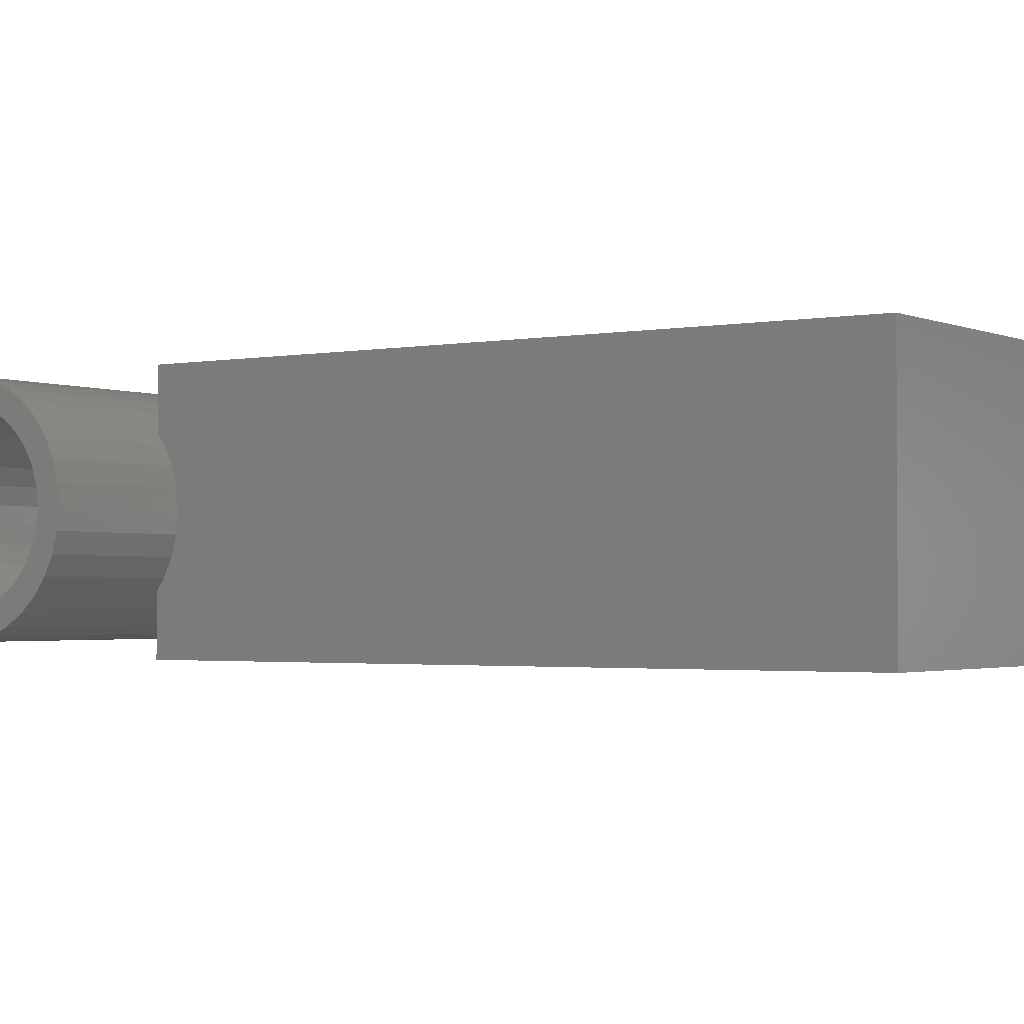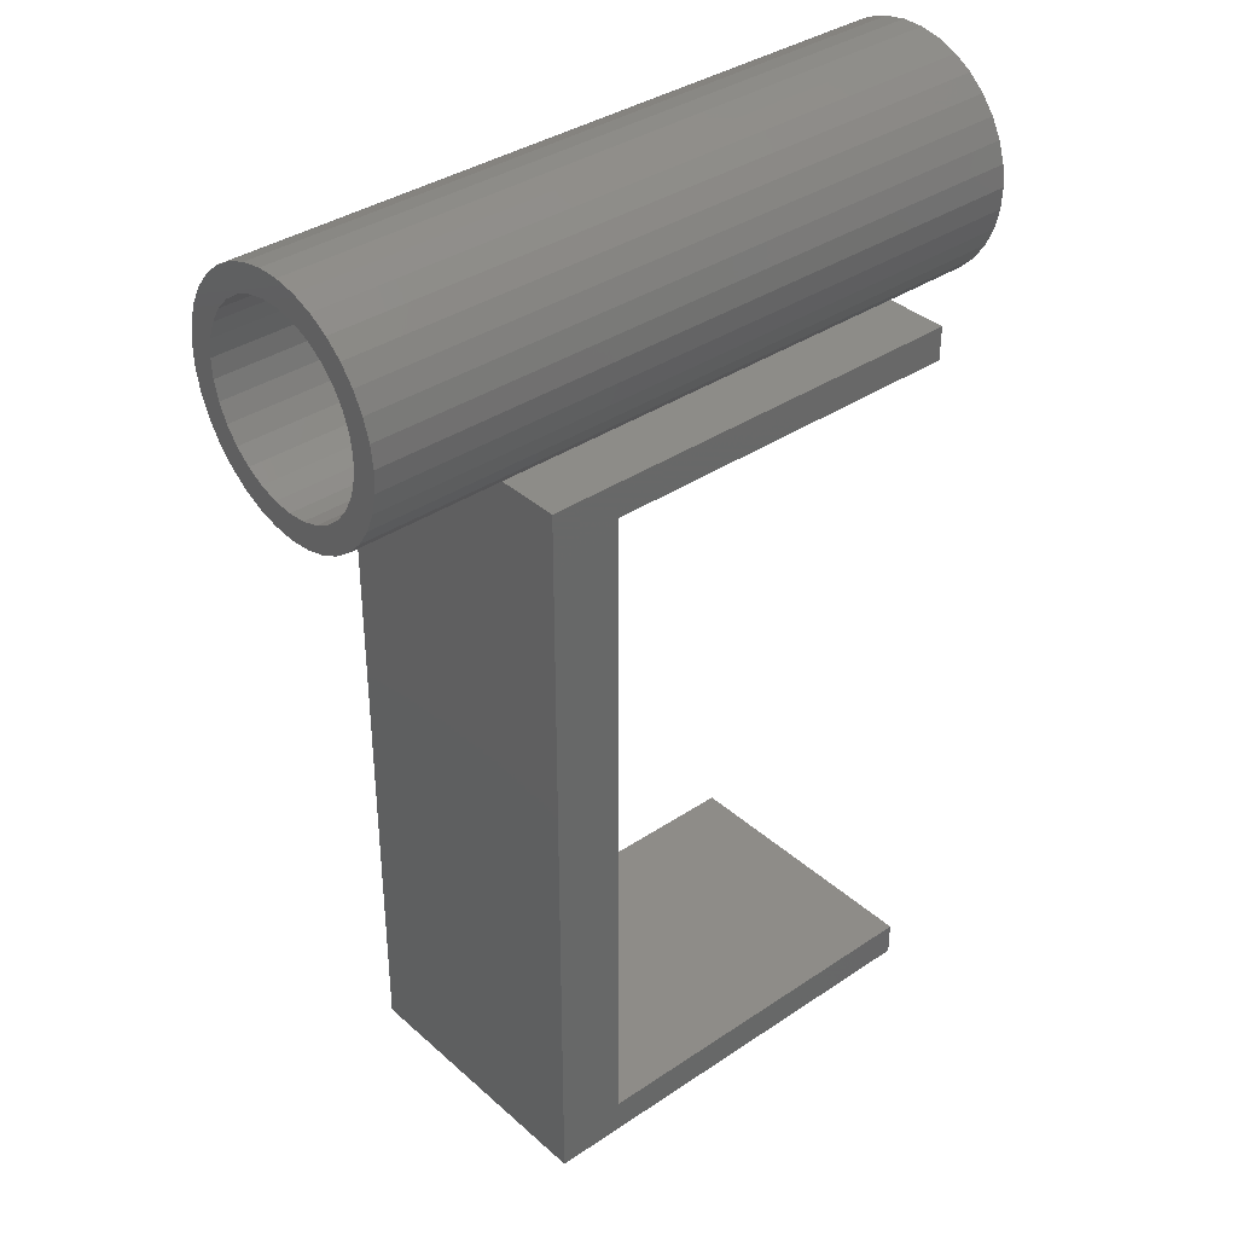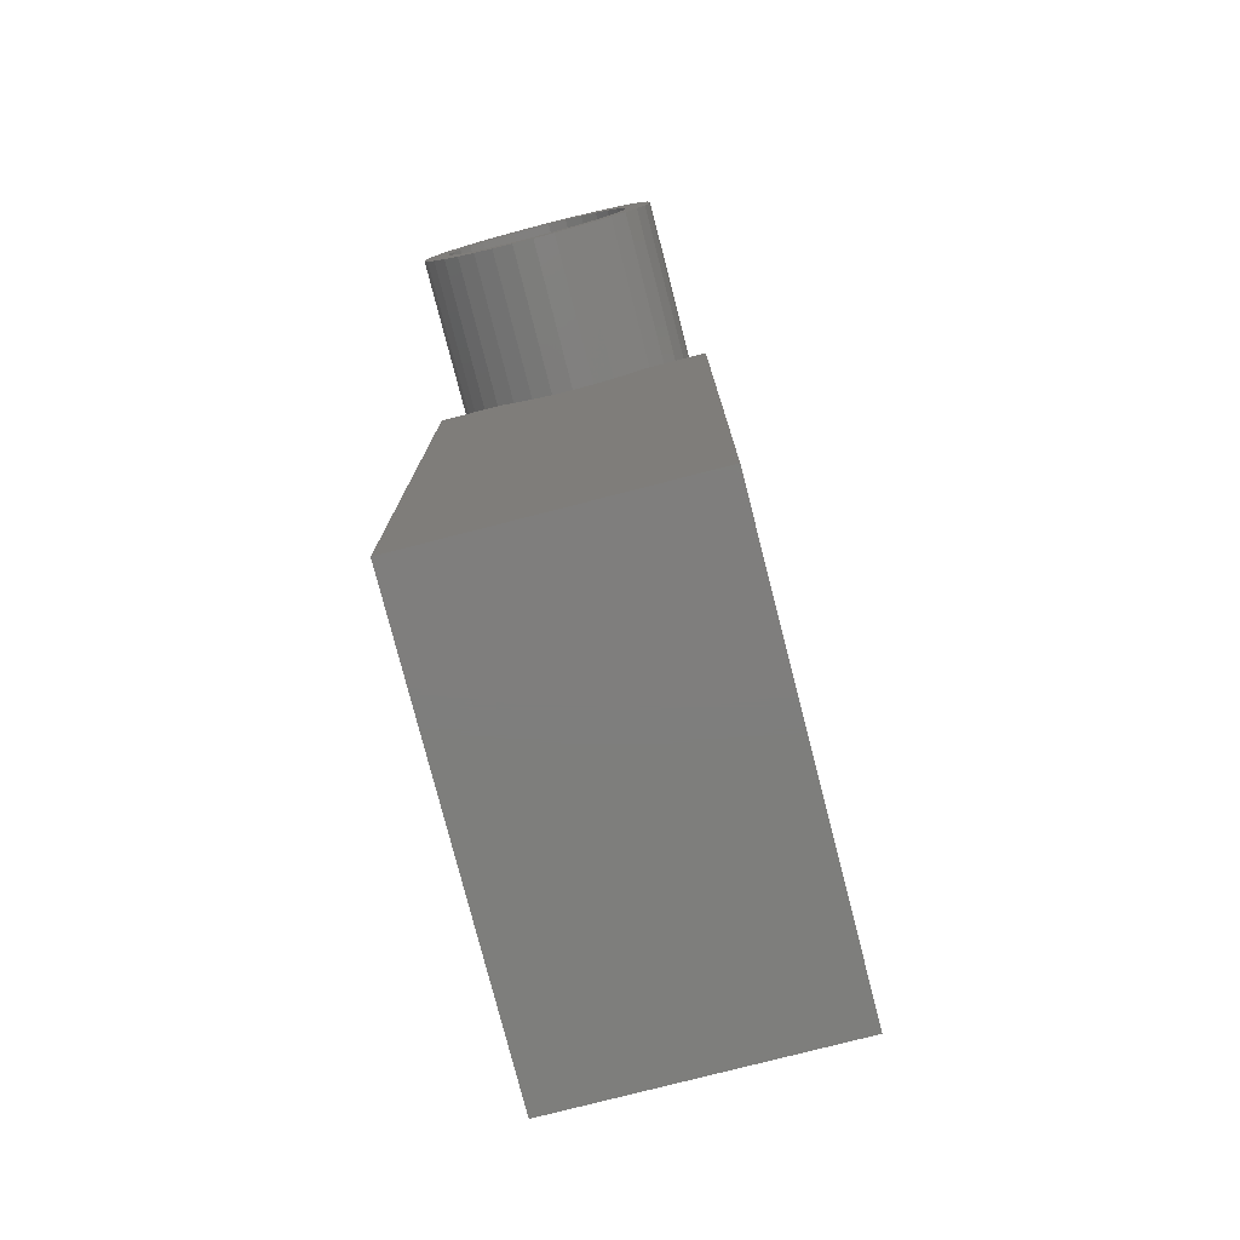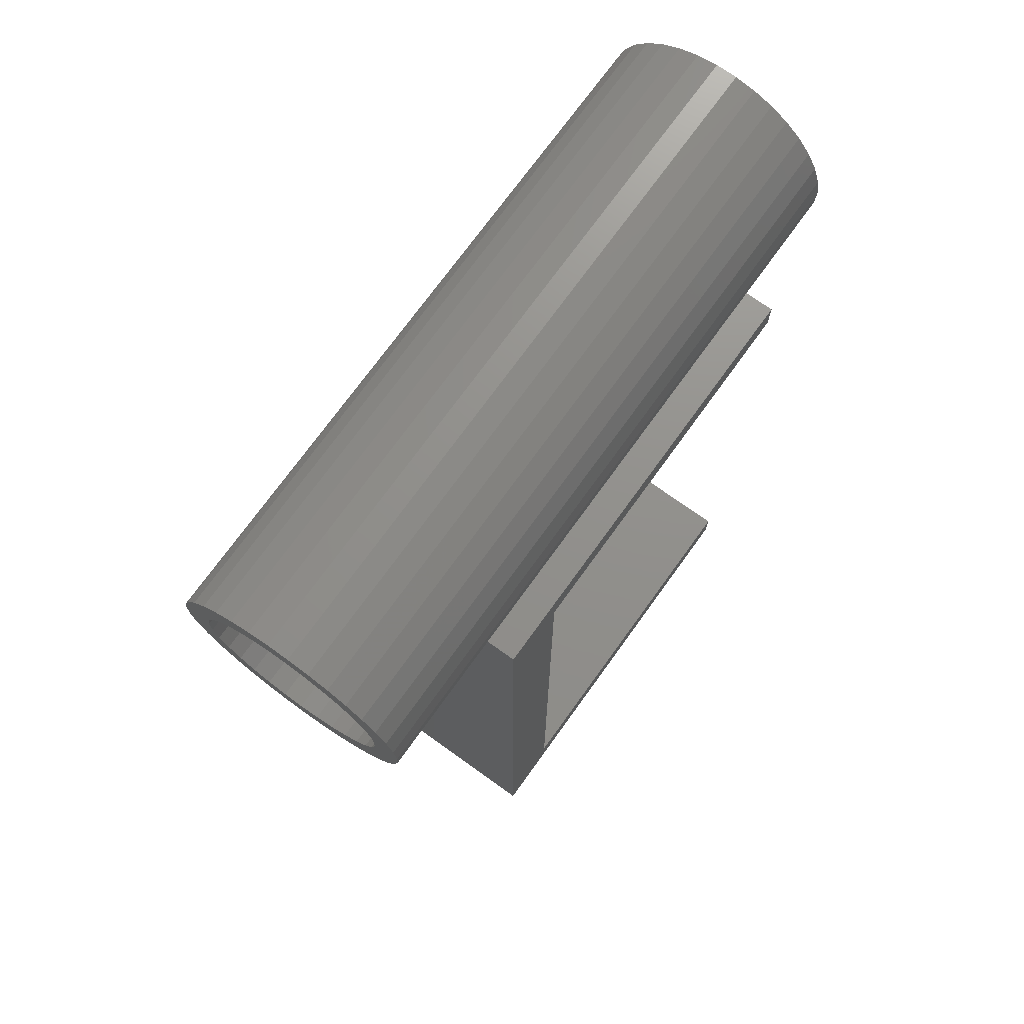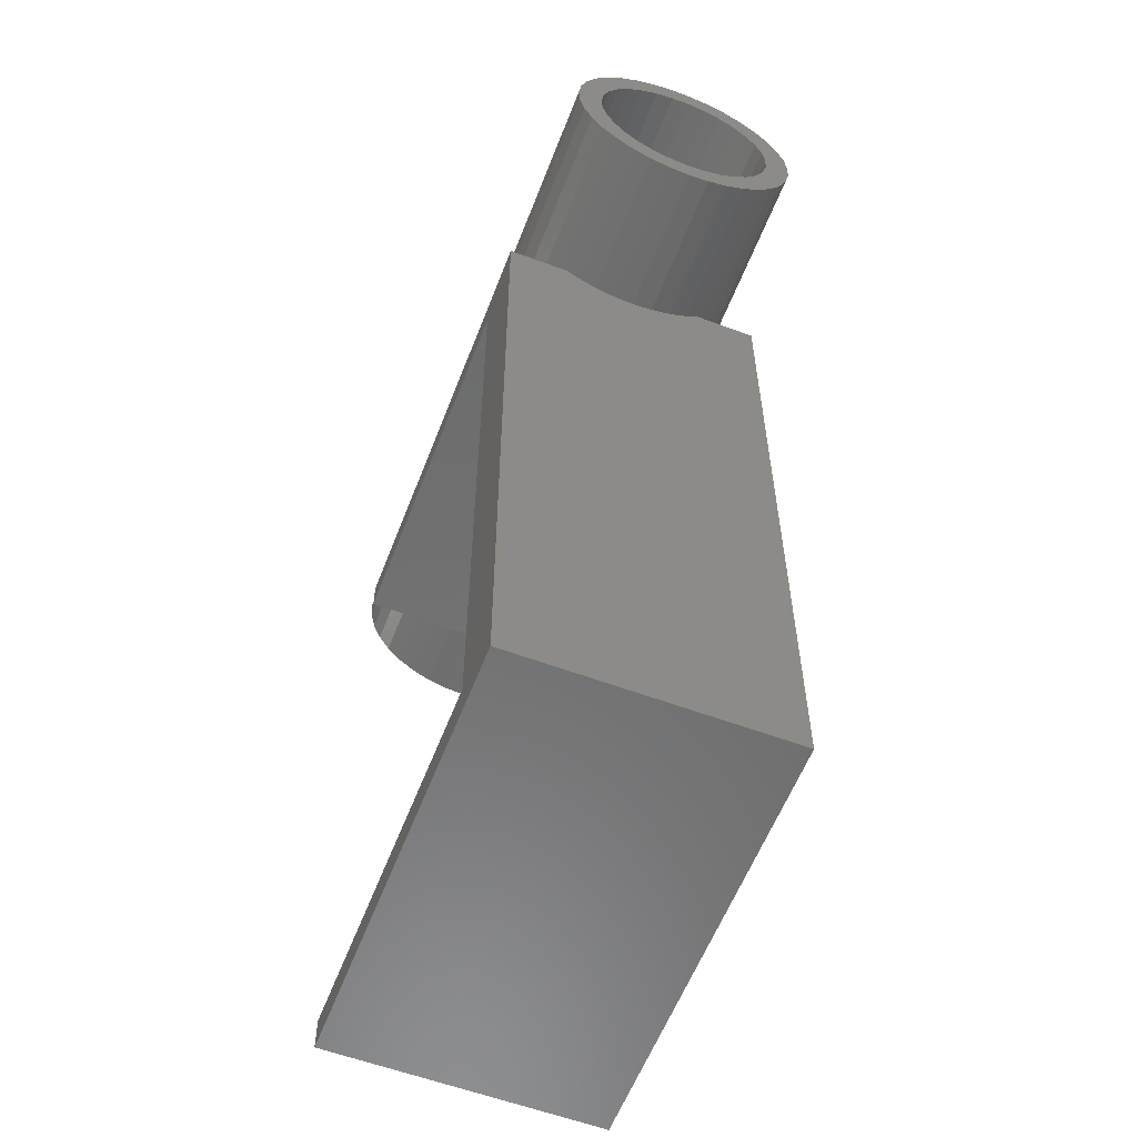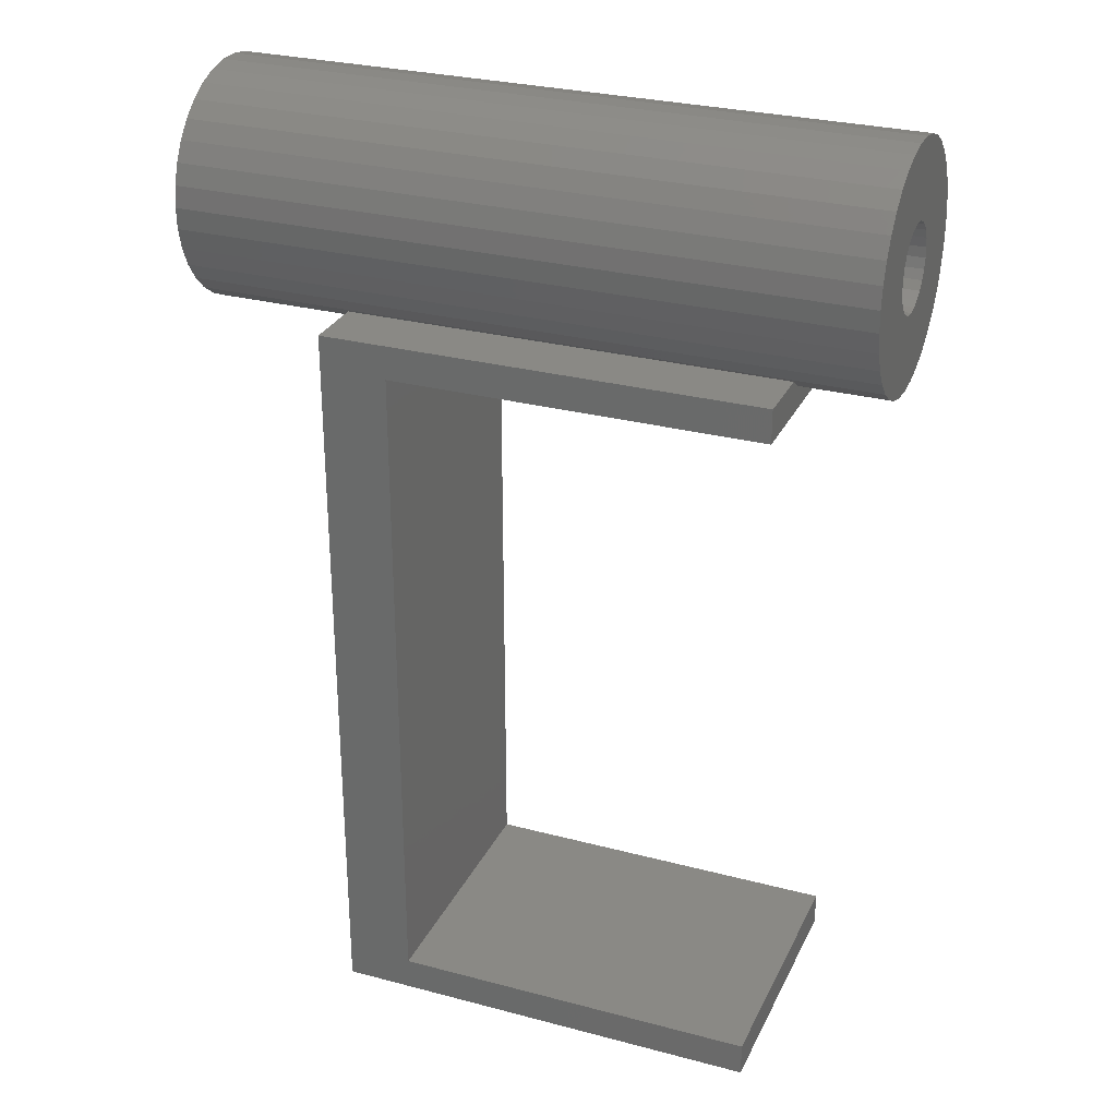
<metadata>
{"format":"stl","ext":"stl","renderer":"f3d","projection":"perspective","resolution":1024,"background":"white","views":[{"elev":-2.0,"azim":124.4,"up":"+Y"},{"elev":36.6,"azim":138.9,"up":"+Z"},{"elev":-78.1,"azim":104.4,"up":"+Z"},{"elev":72.5,"azim":125.7,"up":"+Z"},{"elev":-58.6,"azim":69.0,"up":"+Z"},{"elev":28.6,"azim":-158.3,"up":"+Z"}]}
</metadata>
<code>
# stl→obj: 200 verts, 396 faces
v 0 0 -2
v 0 16 0
v 0 16 -2
v 0 0 0
v 22 0 0
v 26 0 -2
v 22 0 40
v 0 0 42
v 0 0 40
v 26 0 42
v 22 16 0
v 26 16 -2
v 22 16 40
v 0 16 40
v 0 16 42
v 26 16 42
v 35 4.963 53.81
v 35 6.138 54.25
v -5 4.963 53.81
v -5 3.886 53.16
v 35 3.886 53.16
v -5 2.94 52.34
v 35 9.25 40.61
v -5 8 40.5
v -5 9.25 40.61
v 35 2.94 52.34
v 35 8 40.5
v 35 2.158 51.36
v -5 2.158 51.36
v -5 1.563 50.25
v 35 10.46 40.95
v -5 10.46 40.95
v 35 1.563 50.25
v -5 1.176 49.06
v 35 11.59 41.49
v -5 11.59 41.49
v -5 12.61 42.23
v 35 1.176 49.06
v -5 1.007 47.81
v 35 12.61 42.23
v 35 1.007 47.81
v -5 1.063 46.56
v 35 13.47 43.14
v -5 13.47 43.14
v 35 1.063 46.56
v 35 14.16 44.18
v -5 14.16 44.18
v 35 1.343 45.34
v -5 1.343 45.34
v -5 1.836 44.18
v 35 14.66 45.34
v -5 14.66 45.34
v 35 1.836 44.18
v -5 2.527 43.14
v 35 14.94 46.56
v -5 14.94 46.56
v 35 2.527 43.14
v -5 3.394 42.23
v 35 14.99 47.81
v -5 14.99 47.81
v -5 14.82 49.06
v 35 3.394 42.23
v -5 4.41 41.49
v 35 14.82 49.06
v 35 4.41 41.49
v 35 14.44 50.25
v 35 5.54 40.95
v -5 14.44 50.25
v -5 5.54 40.95
v -5 13.84 51.36
v -5 6.75 40.61
v 35 6.75 40.61
v 35 13.84 51.36
v 35 13.06 52.34
v -5 13.06 52.34
v -5 12.11 53.16
v 35 12.11 53.16
v -5 11.04 53.81
v 35 11.04 53.81
v 35 9.862 54.25
v -5 9.862 54.25
v -5 8.627 54.47
v 35 8.627 54.47
v 35 7.373 54.47
v -5 7.373 54.47
v -5 6.138 54.25
v 35 4.417 51.67
v 35 4.014 43.71
v 35 11.58 51.67
v 35 3.332 44.59
v 35 10.67 52.31
v 35 2.842 45.59
v 35 9.646 52.75
v 35 11.99 43.71
v 35 2.563 46.67
v 35 11.14 42.99
v 35 12.67 44.59
v 35 8.556 52.97
v 35 10.17 42.45
v 35 13.16 45.59
v 35 2.507 47.78
v 35 9.107 42.11
v 35 13.44 46.67
v 35 8 42
v 35 13.49 47.78
v 35 6.893 42.11
v 35 7.444 52.97
v 35 13.32 48.88
v 35 5.831 42.45
v 35 12.94 49.92
v 35 2.676 48.88
v 35 6.354 52.75
v 35 4.858 42.99
v 35 3.062 49.92
v 35 12.35 50.87
v 35 5.331 52.31
v 35 3.651 50.87
v -5 9.162 49.71
v -5 8.598 49.93
v -5 8.598 45.07
v -5 10.06 46.08
v -5 10.34 46.61
v -5 5.943 46.08
v -5 5.662 46.61
v -5 9.162 45.29
v -5 9.658 45.63
v -5 9.658 49.37
v -5 6.342 45.63
v -5 10.06 48.92
v -5 6.838 45.29
v -5 6.342 49.37
v -5 5.943 48.92
v -5 6.838 49.71
v -5 5.662 48.39
v -5 10.34 48.39
v -5 7.402 49.93
v -5 7.402 45.07
v -5 5.518 47.8
v -5 10.48 47.8
v -5 8 45
v -5 8 50
v -5 10.48 47.2
v -5 5.518 47.2
v -3 4.417 51.67
v -3 5.331 52.31
v -3 3.651 50.87
v -3 3.062 49.92
v -3 9.107 42.11
v -3 8 42
v -3 2.676 48.88
v -3 10.17 42.45
v -3 2.507 47.78
v -3 11.14 42.99
v -3 2.563 46.67
v -3 11.99 43.71
v -3 2.842 45.59
v -3 12.67 44.59
v -3 3.332 44.59
v -3 13.16 45.59
v -3 4.014 43.71
v -3 13.44 46.67
v -3 4.858 42.99
v -3 13.49 47.78
v -3 5.831 42.45
v -3 13.32 48.88
v -3 6.893 42.11
v -3 12.94 49.92
v -3 12.35 50.87
v -3 11.58 51.67
v -3 10.67 52.31
v -3 9.646 52.75
v -3 8.556 52.97
v -3 7.444 52.97
v -3 6.354 52.75
v -3 5.518 47.8
v -3 5.662 48.39
v -3 5.518 47.2
v -3 8.598 45.07
v -3 5.662 46.61
v -3 8 45
v -3 5.943 46.08
v -3 9.162 45.29
v -3 6.342 45.63
v -3 9.658 45.63
v -3 6.838 45.29
v -3 10.06 46.08
v -3 7.402 45.07
v -3 10.34 46.61
v -3 10.48 47.2
v -3 10.48 47.8
v -3 10.34 48.39
v -3 10.06 48.92
v -3 9.658 49.37
v -3 9.162 49.71
v -3 8.598 49.93
v -3 8 50
v -3 7.402 49.93
v -3 6.838 49.71
v -3 6.342 49.37
v -3 5.943 48.92
f 1 2 3
f 4 2 1
f 5 4 1
f 6 5 1
f 7 8 9
f 10 7 5
f 10 5 6
f 10 8 7
f 11 2 4
f 11 4 5
f 11 3 2
f 12 3 11
f 13 14 15
f 16 11 13
f 16 12 11
f 16 13 15
f 12 1 3
f 12 6 1
f 10 12 16
f 10 6 12
f 16 15 8
f 16 8 10
f 9 15 14
f 8 15 9
f 13 9 14
f 13 7 9
f 13 11 5
f 7 13 5
f 17 18 19
f 17 19 20
f 21 20 22
f 21 17 20
f 23 24 25
f 26 21 22
f 23 27 24
f 28 22 29
f 28 29 30
f 28 26 22
f 31 25 32
f 31 23 25
f 33 30 34
f 33 28 30
f 35 32 36
f 35 36 37
f 35 31 32
f 38 34 39
f 38 33 34
f 40 35 37
f 41 39 42
f 41 38 39
f 43 37 44
f 43 40 37
f 45 41 42
f 46 44 47
f 46 43 44
f 48 42 49
f 48 49 50
f 48 45 42
f 51 46 47
f 51 47 52
f 53 50 54
f 53 48 50
f 55 51 52
f 55 52 56
f 57 54 58
f 57 53 54
f 59 55 56
f 59 56 60
f 59 60 61
f 62 58 63
f 62 57 58
f 64 59 61
f 65 62 63
f 66 64 61
f 67 65 63
f 66 61 68
f 67 63 69
f 66 68 70
f 67 69 71
f 72 67 71
f 73 66 70
f 72 71 24
f 27 72 24
f 74 73 70
f 74 70 75
f 74 75 76
f 77 74 76
f 77 76 78
f 79 77 78
f 80 79 78
f 80 78 81
f 80 81 82
f 83 80 82
f 84 83 82
f 84 82 85
f 84 85 86
f 18 84 86
f 18 86 19
f 26 87 21
f 57 62 88
f 77 89 74
f 90 57 88
f 91 89 77
f 53 57 90
f 92 53 90
f 79 91 77
f 93 91 79
f 48 53 92
f 94 40 43
f 95 48 92
f 96 35 40
f 80 93 79
f 96 40 94
f 97 43 46
f 98 93 80
f 97 94 43
f 99 31 35
f 99 35 96
f 100 46 51
f 100 97 46
f 45 48 95
f 45 95 101
f 102 23 31
f 83 98 80
f 102 31 99
f 103 51 55
f 103 100 51
f 104 27 23
f 104 72 27
f 104 23 102
f 41 45 101
f 105 55 59
f 105 59 64
f 105 103 55
f 106 72 104
f 84 107 98
f 67 72 106
f 84 98 83
f 108 105 64
f 66 108 64
f 109 67 106
f 110 108 66
f 38 101 111
f 65 67 109
f 38 41 101
f 18 112 107
f 73 110 66
f 18 107 84
f 113 65 109
f 33 111 114
f 33 38 111
f 115 110 73
f 17 116 112
f 62 65 113
f 17 112 18
f 74 115 73
f 28 114 117
f 28 33 114
f 88 62 113
f 21 87 116
f 21 116 17
f 89 115 74
f 26 117 87
f 26 28 117
f 118 119 78
f 32 25 120
f 118 78 76
f 47 121 122
f 123 50 124
f 47 122 52
f 123 54 50
f 36 125 126
f 36 32 125
f 44 126 121
f 44 121 47
f 127 118 76
f 37 126 44
f 128 54 123
f 37 36 126
f 75 127 76
f 129 127 75
f 58 54 128
f 70 129 75
f 63 58 128
f 63 128 130
f 131 22 20
f 132 29 22
f 132 30 29
f 132 22 131
f 133 20 19
f 133 131 20
f 134 34 30
f 68 129 70
f 134 30 132
f 68 135 129
f 136 86 85
f 69 63 130
f 136 19 86
f 69 130 137
f 136 133 19
f 138 39 34
f 61 139 135
f 61 135 68
f 138 34 134
f 71 137 140
f 71 69 137
f 141 85 82
f 60 142 139
f 141 136 85
f 60 139 61
f 143 39 138
f 143 42 39
f 143 49 42
f 24 71 140
f 119 81 78
f 119 82 81
f 56 142 60
f 119 141 82
f 25 140 120
f 25 24 140
f 124 49 143
f 124 50 49
f 52 142 56
f 52 122 142
f 32 120 125
f 87 144 145
f 117 144 87
f 117 146 144
f 114 147 146
f 114 146 117
f 102 148 149
f 102 149 104
f 111 147 114
f 111 150 147
f 99 151 148
f 99 148 102
f 101 152 150
f 96 153 151
f 101 150 111
f 96 151 99
f 95 154 152
f 95 152 101
f 94 155 153
f 94 153 96
f 92 156 154
f 92 154 95
f 97 157 155
f 97 155 94
f 90 158 156
f 100 159 157
f 90 156 92
f 100 157 97
f 88 160 158
f 103 161 159
f 88 158 90
f 103 159 100
f 113 162 160
f 113 160 88
f 105 163 161
f 105 161 103
f 109 164 162
f 109 162 113
f 108 163 105
f 108 165 163
f 106 166 164
f 106 164 109
f 104 149 166
f 110 165 108
f 110 167 165
f 104 166 106
f 115 167 110
f 115 168 167
f 89 168 115
f 89 169 168
f 91 169 89
f 91 170 169
f 93 170 91
f 93 171 170
f 98 171 93
f 98 172 171
f 107 172 98
f 107 173 172
f 112 173 107
f 112 174 173
f 116 174 112
f 116 145 174
f 87 145 116
f 175 134 176
f 175 138 134
f 177 138 175
f 177 143 138
f 178 120 140
f 179 143 177
f 178 140 180
f 179 124 143
f 181 124 179
f 182 125 120
f 181 123 124
f 182 120 178
f 183 123 181
f 183 128 123
f 184 126 125
f 184 125 182
f 185 128 183
f 185 130 128
f 186 121 126
f 186 126 184
f 187 137 130
f 187 130 185
f 188 122 121
f 180 140 137
f 188 121 186
f 180 137 187
f 189 142 122
f 189 122 188
f 190 139 142
f 190 142 189
f 191 135 139
f 191 139 190
f 192 129 135
f 192 135 191
f 193 127 129
f 193 129 192
f 194 127 193
f 194 118 127
f 195 118 194
f 195 119 118
f 196 119 195
f 196 141 119
f 197 141 196
f 197 136 141
f 198 136 197
f 198 133 136
f 199 133 198
f 199 131 133
f 200 131 199
f 200 132 131
f 176 132 200
f 176 134 132
f 168 169 193
f 168 193 192
f 162 183 160
f 162 185 183
f 167 168 192
f 167 192 191
f 164 185 162
f 164 187 185
f 199 145 144
f 199 144 146
f 200 146 147
f 200 199 146
f 198 174 145
f 198 145 199
f 176 147 150
f 176 200 147
f 165 191 190
f 165 167 191
f 197 173 174
f 166 187 164
f 197 174 198
f 166 180 187
f 175 150 152
f 175 176 150
f 163 190 189
f 163 165 190
f 196 172 173
f 149 180 166
f 196 173 197
f 177 152 154
f 161 189 188
f 177 175 152
f 161 163 189
f 148 178 180
f 148 180 149
f 195 171 172
f 159 161 188
f 195 172 196
f 151 182 178
f 151 178 148
f 179 154 156
f 179 156 158
f 179 177 154
f 157 188 186
f 157 159 188
f 194 170 171
f 153 184 182
f 153 182 151
f 194 171 195
f 155 186 184
f 155 184 153
f 155 157 186
f 181 179 158
f 193 170 194
f 193 169 170
f 160 181 158
f 183 181 160

</code>
